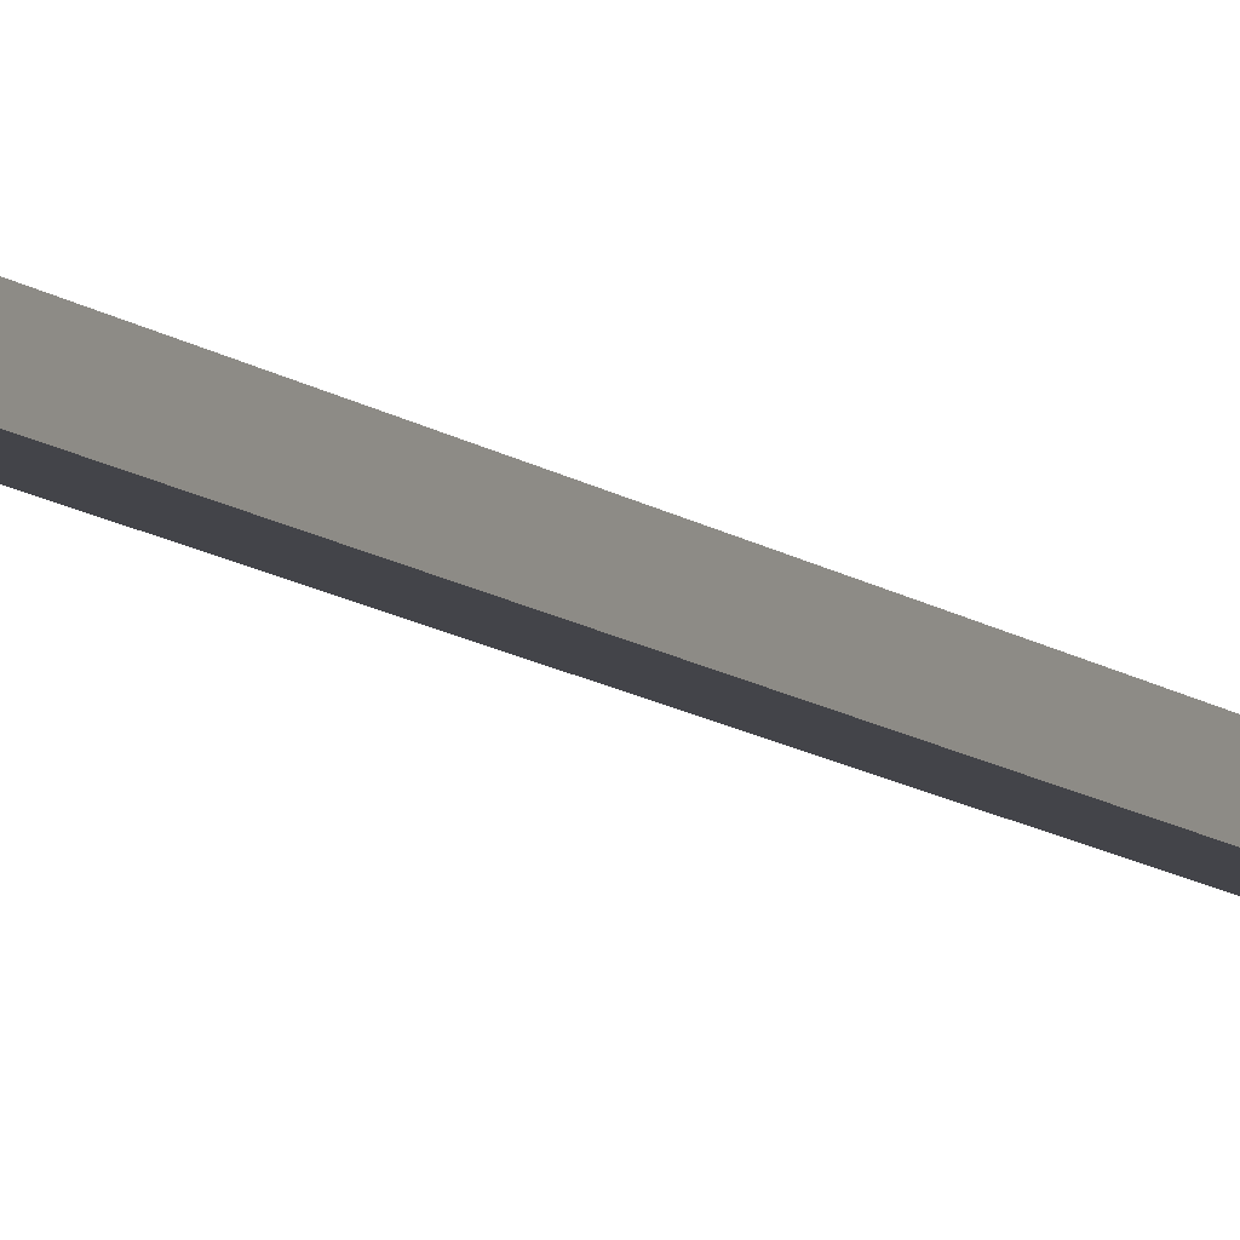
<metadata>
{"format":"obj","ext":"obj","renderer":"f3d","projection":"perspective","resolution":1024,"background":"white","views":[{"elev":-8.5,"azim":-156.5,"up":"+Z"}]}
</metadata>
<code>
v -5.08 0 2.54
v -5.08 -2.54 2.54
v 0 0 2.54
v 0 0 2.54
v -5.08 -2.54 2.54
v 0 -2.54 2.54
v -5.08 -2.54 5.08
v -5.08 0 5.08
v 0 -2.54 5.08
v 0 -2.54 5.08
v -5.08 0 5.08
v 0 0 5.08
v 0 -2.54 2.54
v -5.08 -2.54 2.54
v 0 -2.54 5.08
v 0 -2.54 5.08
v -5.08 -2.54 2.54
v -5.08 -2.54 5.08
v -5.08 0 2.54
v 0 0 2.54
v -5.08 0 5.08
v -5.08 0 5.08
v 0 0 2.54
v 0 0 5.08
v -7.62 0 0
v -7.62 -2.54 0
v -5.08 0 2.54
v -5.08 0 2.54
v -7.62 -2.54 0
v -5.08 -2.54 2.54
v -7.62 -2.54 2.54
v -7.62 0 2.54
v -5.08 -2.54 5.08
v -5.08 -2.54 5.08
v -7.62 0 2.54
v -5.08 0 5.08
v -5.08 -2.54 5.08
v -5.08 -2.54 2.54
v -7.62 -2.54 2.54
v -5.08 -2.54 2.54
v -7.62 -2.54 0
v -7.62 -2.54 2.54
v -7.62 0 0
v -5.08 0 2.54
v -7.62 0 2.54
v -7.62 0 2.54
v -5.08 0 2.54
v -5.08 0 5.08
v -10.16 -172.7 2.54
v -7.62 -172.7 2.54
v -10.16 7.62 2.54
v -10.16 7.62 2.54
v -7.62 -172.7 2.54
v -7.62 7.62 2.54
v -7.62 -172.7 5.08
v -10.16 -172.7 5.08
v -7.62 7.62 5.08
v -7.62 7.62 5.08
v -10.16 -172.7 5.08
v -10.16 7.62 5.08
v -10.16 7.62 2.54
v -10.16 7.62 5.08
v -10.16 -172.7 2.54
v -10.16 -172.7 2.54
v -10.16 7.62 5.08
v -10.16 -172.7 5.08
v -7.62 7.62 5.08
v -7.62 7.62 2.54
v -7.62 -172.7 5.08
v -7.62 -172.7 5.08
v -7.62 7.62 2.54
v -7.62 -172.7 2.54
v -10.16 0 0
v -10.16 -2.54 0
v -7.62 0 0
v -7.62 0 0
v -10.16 -2.54 0
v -7.62 -2.54 0
v -7.62 -2.54 0
v -10.16 -2.54 0
v -7.62 -2.54 2.54
v -7.62 -2.54 2.54
v -10.16 -2.54 0
v -10.16 -2.54 2.54
v -10.16 0 0
v -7.62 0 0
v -10.16 0 2.54
v -10.16 0 2.54
v -7.62 0 0
v -7.62 0 2.54
v -10.16 -2.54 0
v -10.16 0 0
v -12.7 -2.54 2.54
v -12.7 -2.54 2.54
v -10.16 0 0
v -12.7 0 2.54
v -10.16 0 2.54
v -10.16 -2.54 2.54
v -12.7 0 5.08
v -12.7 0 5.08
v -10.16 -2.54 2.54
v -12.7 -2.54 5.08
v -12.7 -2.54 5.08
v -10.16 -2.54 2.54
v -12.7 -2.54 2.54
v -10.16 -2.54 2.54
v -10.16 -2.54 0
v -12.7 -2.54 2.54
v -10.16 0 0
v -10.16 0 2.54
v -12.7 0 2.54
v -12.7 0 2.54
v -10.16 0 2.54
v -12.7 0 5.08
v -15.24 -2.54 2.54
v -12.7 -2.54 2.54
v -15.24 0 2.54
v -15.24 0 2.54
v -12.7 -2.54 2.54
v -12.7 0 2.54
v -12.7 -2.54 5.08
v -15.24 -2.54 5.08
v -12.7 0 5.08
v -12.7 0 5.08
v -15.24 -2.54 5.08
v -15.24 0 5.08
v -12.7 -2.54 5.08
v -12.7 -2.54 2.54
v -15.24 -2.54 5.08
v -15.24 -2.54 5.08
v -12.7 -2.54 2.54
v -15.24 -2.54 2.54
v -15.24 0 2.54
v -15.24 0 5.08
v -15.24 -2.54 2.54
v -15.24 -2.54 2.54
v -15.24 0 5.08
v -15.24 -2.54 5.08
v -12.7 0 2.54
v -12.7 0 5.08
v -15.24 0 2.54
v -15.24 0 2.54
v -12.7 0 5.08
v -15.24 0 5.08
v -12.7 12.7 0
v -12.7 10.16 0
v -5.08 12.7 0
v -5.08 12.7 0
v -12.7 10.16 0
v -5.08 10.16 0
v -12.7 10.16 7.62
v -12.7 12.7 7.62
v -5.08 10.16 7.62
v -5.08 10.16 7.62
v -12.7 12.7 7.62
v -5.08 12.7 7.62
v -12.7 10.16 0
v -12.7 12.7 0
v -12.7 10.16 7.62
v -12.7 10.16 7.62
v -12.7 12.7 0
v -12.7 12.7 7.62
v -5.08 12.7 0
v -5.08 10.16 0
v -5.08 12.7 7.62
v -5.08 12.7 7.62
v -5.08 10.16 0
v -5.08 10.16 7.62
v -5.08 12.7 0
v -7.62 15.24 2.54
v -12.7 12.7 0
v -7.62 15.24 2.54
v -10.16 15.24 2.54
v -12.7 12.7 0
v -12.7 12.7 7.62
v -10.16 15.24 5.08
v -5.08 12.7 7.62
v -7.62 15.24 5.08
v -5.08 12.7 7.62
v -10.16 15.24 5.08
v -7.62 15.24 2.54
v -7.62 15.24 5.08
v -10.16 15.24 2.54
v -10.16 15.24 2.54
v -7.62 15.24 5.08
v -10.16 15.24 5.08
v -12.7 12.7 0
v -10.16 15.24 2.54
v -12.7 12.7 7.62
v -12.7 12.7 7.62
v -10.16 15.24 2.54
v -10.16 15.24 5.08
v -5.08 12.7 7.62
v -7.62 15.24 5.08
v -5.08 12.7 0
v -7.62 15.24 2.54
v -5.08 12.7 0
v -7.62 15.24 5.08
v -12.7 10.16 0
v -10.16 7.62 2.54
v -5.08 10.16 0
v -10.16 7.62 2.54
v -7.62 7.62 2.54
v -5.08 10.16 0
v -5.08 10.16 7.62
v -7.62 7.62 5.08
v -12.7 10.16 7.62
v -12.7 10.16 7.62
v -7.62 7.62 5.08
v -10.16 7.62 5.08
v -12.7 10.16 0
v -12.7 10.16 7.62
v -10.16 7.62 2.54
v -10.16 7.62 2.54
v -12.7 10.16 7.62
v -10.16 7.62 5.08
v -5.08 10.16 7.62
v -5.08 10.16 0
v -7.62 7.62 5.08
v -7.62 7.62 5.08
v -5.08 10.16 0
v -7.62 7.62 2.54
v -5.08 -162.6 2.54
v -5.08 -165.1 2.54
v 0 -162.6 2.54
v 0 -162.6 2.54
v -5.08 -165.1 2.54
v 0 -165.1 2.54
v -5.08 -165.1 5.08
v -5.08 -162.6 5.08
v 0 -165.1 5.08
v 0 -165.1 5.08
v -5.08 -162.6 5.08
v 0 -162.6 5.08
v 0 -165.1 2.54
v -5.08 -165.1 2.54
v 0 -165.1 5.08
v 0 -165.1 5.08
v -5.08 -165.1 2.54
v -5.08 -165.1 5.08
v -5.08 -162.6 2.54
v 0 -162.6 2.54
v -5.08 -162.6 5.08
v -5.08 -162.6 5.08
v 0 -162.6 2.54
v 0 -162.6 5.08
v -7.62 -162.6 0
v -7.62 -165.1 0
v -5.08 -162.6 2.54
v -5.08 -162.6 2.54
v -7.62 -165.1 0
v -5.08 -165.1 2.54
v -7.62 -165.1 2.54
v -7.62 -162.6 2.54
v -5.08 -165.1 5.08
v -5.08 -165.1 5.08
v -7.62 -162.6 2.54
v -5.08 -162.6 5.08
v -5.08 -165.1 5.08
v -5.08 -165.1 2.54
v -7.62 -165.1 2.54
v -5.08 -165.1 2.54
v -7.62 -165.1 0
v -7.62 -165.1 2.54
v -7.62 -162.6 0
v -5.08 -162.6 2.54
v -7.62 -162.6 2.54
v -7.62 -162.6 2.54
v -5.08 -162.6 2.54
v -5.08 -162.6 5.08
v -10.16 -162.6 0
v -10.16 -165.1 0
v -7.62 -162.6 0
v -7.62 -162.6 0
v -10.16 -165.1 0
v -7.62 -165.1 0
v -7.62 -165.1 0
v -10.16 -165.1 0
v -7.62 -165.1 2.54
v -7.62 -165.1 2.54
v -10.16 -165.1 0
v -10.16 -165.1 2.54
v -10.16 -162.6 0
v -7.62 -162.6 0
v -10.16 -162.6 2.54
v -10.16 -162.6 2.54
v -7.62 -162.6 0
v -7.62 -162.6 2.54
v -10.16 -165.1 0
v -10.16 -162.6 0
v -12.7 -165.1 2.54
v -12.7 -165.1 2.54
v -10.16 -162.6 0
v -12.7 -162.6 2.54
v -10.16 -162.6 2.54
v -10.16 -165.1 2.54
v -12.7 -162.6 5.08
v -12.7 -162.6 5.08
v -10.16 -165.1 2.54
v -12.7 -165.1 5.08
v -12.7 -165.1 5.08
v -10.16 -165.1 2.54
v -12.7 -165.1 2.54
v -10.16 -165.1 2.54
v -10.16 -165.1 0
v -12.7 -165.1 2.54
v -10.16 -162.6 0
v -10.16 -162.6 2.54
v -12.7 -162.6 2.54
v -12.7 -162.6 2.54
v -10.16 -162.6 2.54
v -12.7 -162.6 5.08
v -15.24 -165.1 2.54
v -12.7 -165.1 2.54
v -15.24 -162.6 2.54
v -15.24 -162.6 2.54
v -12.7 -165.1 2.54
v -12.7 -162.6 2.54
v -12.7 -165.1 5.08
v -15.24 -165.1 5.08
v -12.7 -162.6 5.08
v -12.7 -162.6 5.08
v -15.24 -165.1 5.08
v -15.24 -162.6 5.08
v -12.7 -165.1 5.08
v -12.7 -165.1 2.54
v -15.24 -165.1 5.08
v -15.24 -165.1 5.08
v -12.7 -165.1 2.54
v -15.24 -165.1 2.54
v -15.24 -162.6 2.54
v -15.24 -162.6 5.08
v -15.24 -165.1 2.54
v -15.24 -165.1 2.54
v -15.24 -162.6 5.08
v -15.24 -165.1 5.08
v -12.7 -162.6 2.54
v -12.7 -162.6 5.08
v -15.24 -162.6 2.54
v -15.24 -162.6 2.54
v -12.7 -162.6 5.08
v -15.24 -162.6 5.08
v -5.08 -175.3 0
v -7.62 -172.7 2.54
v -12.7 -175.3 0
v -7.62 -172.7 2.54
v -10.16 -172.7 2.54
v -12.7 -175.3 0
v -12.7 -175.3 7.62
v -10.16 -172.7 5.08
v -5.08 -175.3 7.62
v -7.62 -172.7 5.08
v -5.08 -175.3 7.62
v -10.16 -172.7 5.08
v -12.7 -175.3 0
v -10.16 -172.7 2.54
v -12.7 -175.3 7.62
v -12.7 -175.3 7.62
v -10.16 -172.7 2.54
v -10.16 -172.7 5.08
v -5.08 -175.3 7.62
v -7.62 -172.7 5.08
v -5.08 -175.3 0
v -7.62 -172.7 2.54
v -5.08 -175.3 0
v -7.62 -172.7 5.08
v -12.7 -175.3 0
v -12.7 -177.8 0
v -5.08 -175.3 0
v -5.08 -175.3 0
v -12.7 -177.8 0
v -5.08 -177.8 0
v -12.7 -177.8 7.62
v -12.7 -175.3 7.62
v -5.08 -177.8 7.62
v -5.08 -177.8 7.62
v -12.7 -175.3 7.62
v -5.08 -175.3 7.62
v -12.7 -177.8 0
v -12.7 -175.3 0
v -12.7 -177.8 7.62
v -12.7 -177.8 7.62
v -12.7 -175.3 0
v -12.7 -175.3 7.62
v -5.08 -175.3 0
v -5.08 -177.8 0
v -5.08 -175.3 7.62
v -5.08 -175.3 7.62
v -5.08 -177.8 0
v -5.08 -177.8 7.62
v -12.7 -177.8 0
v -10.16 -180.3 2.54
v -5.08 -177.8 0
v -10.16 -180.3 2.54
v -7.62 -180.3 2.54
v -5.08 -177.8 0
v -5.08 -177.8 7.62
v -7.62 -180.3 5.08
v -12.7 -177.8 7.62
v -12.7 -177.8 7.62
v -7.62 -180.3 5.08
v -10.16 -180.3 5.08
v -7.62 -180.3 5.08
v -7.62 -180.3 2.54
v -10.16 -180.3 5.08
v -10.16 -180.3 5.08
v -7.62 -180.3 2.54
v -10.16 -180.3 2.54
v -12.7 -177.8 0
v -12.7 -177.8 7.62
v -10.16 -180.3 2.54
v -10.16 -180.3 2.54
v -12.7 -177.8 7.62
v -10.16 -180.3 5.08
v -5.08 -177.8 7.62
v -5.08 -177.8 0
v -7.62 -180.3 5.08
v -7.62 -180.3 5.08
v -5.08 -177.8 0
v -7.62 -180.3 2.54
g metal_black
f 3 2 1
f 6 5 4
f 9 8 7
f 12 11 10
f 15 14 13
f 18 17 16
f 21 20 19
f 24 23 22
f 27 26 25
f 30 29 28
f 33 32 31
f 36 35 34
f 39 38 37
f 42 41 40
f 45 44 43
f 48 47 46
f 51 50 49
f 54 53 52
f 57 56 55
f 60 59 58
f 63 62 61
f 66 65 64
f 69 68 67
f 72 71 70
f 75 74 73
f 78 77 76
f 81 80 79
f 84 83 82
f 87 86 85
f 90 89 88
f 93 92 91
f 96 95 94
f 99 98 97
f 102 101 100
f 105 104 103
f 108 107 106
f 111 110 109
f 114 113 112
f 117 116 115
f 120 119 118
f 123 122 121
f 126 125 124
f 129 128 127
f 132 131 130
f 135 134 133
f 138 137 136
f 141 140 139
f 144 143 142
f 147 146 145
f 150 149 148
f 153 152 151
f 156 155 154
f 159 158 157
f 162 161 160
f 165 164 163
f 168 167 166
f 171 170 169
f 174 173 172
f 177 176 175
f 180 179 178
f 183 182 181
f 186 185 184
f 189 188 187
f 192 191 190
f 195 194 193
f 198 197 196
f 201 200 199
f 204 203 202
f 207 206 205
f 210 209 208
f 213 212 211
f 216 215 214
f 219 218 217
f 222 221 220
f 225 224 223
f 228 227 226
f 231 230 229
f 234 233 232
f 237 236 235
f 240 239 238
f 243 242 241
f 246 245 244
f 249 248 247
f 252 251 250
f 255 254 253
f 258 257 256
f 261 260 259
f 264 263 262
f 267 266 265
f 270 269 268
f 273 272 271
f 276 275 274
f 279 278 277
f 282 281 280
f 285 284 283
f 288 287 286
f 291 290 289
f 294 293 292
f 297 296 295
f 300 299 298
f 303 302 301
f 306 305 304
f 309 308 307
f 312 311 310
f 315 314 313
f 318 317 316
f 321 320 319
f 324 323 322
f 327 326 325
f 330 329 328
f 333 332 331
f 336 335 334
f 339 338 337
f 342 341 340
f 345 344 343
f 348 347 346
f 351 350 349
f 354 353 352
f 357 356 355
f 360 359 358
f 363 362 361
f 366 365 364
f 369 368 367
f 372 371 370
f 375 374 373
f 378 377 376
f 381 380 379
f 384 383 382
f 387 386 385
f 390 389 388
f 393 392 391
f 396 395 394
f 399 398 397
f 402 401 400
f 405 404 403
f 408 407 406
f 411 410 409
f 414 413 412
f 417 416 415
f 420 419 418

</code>
